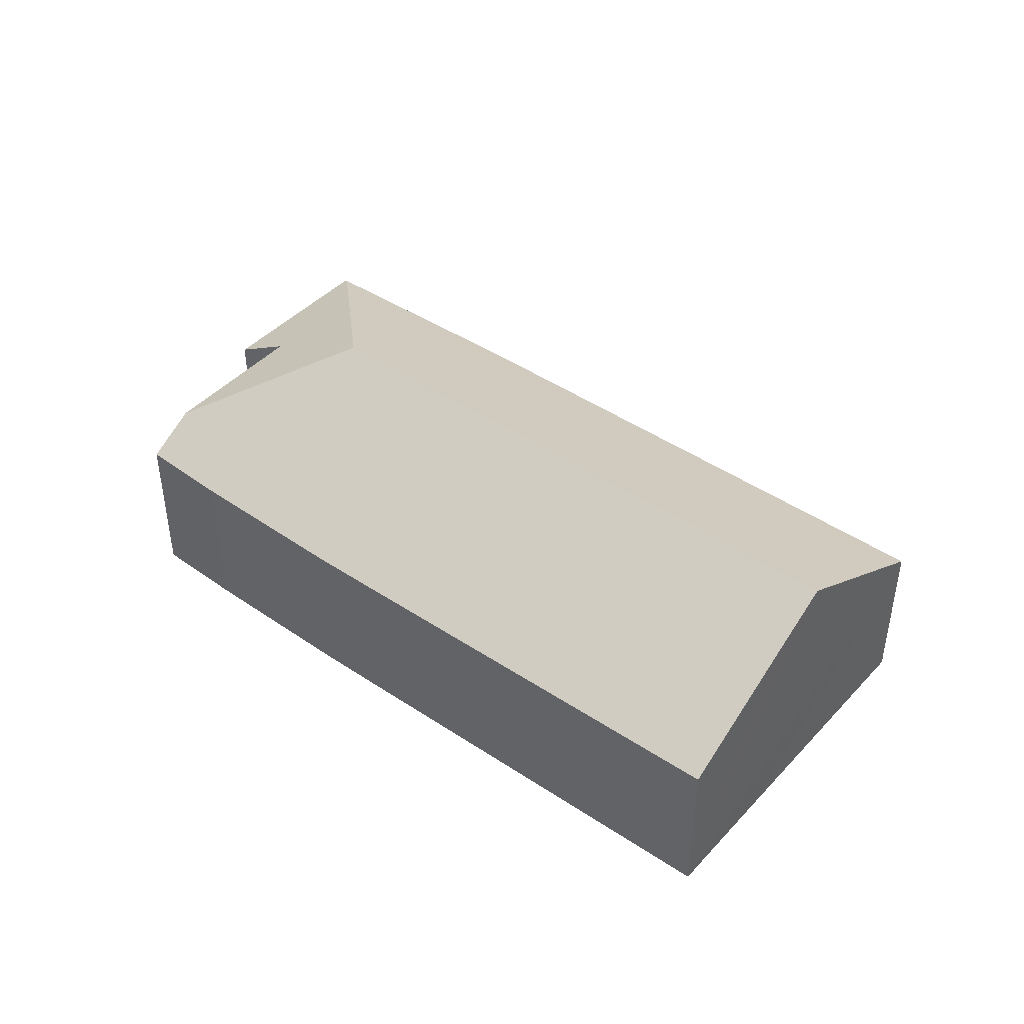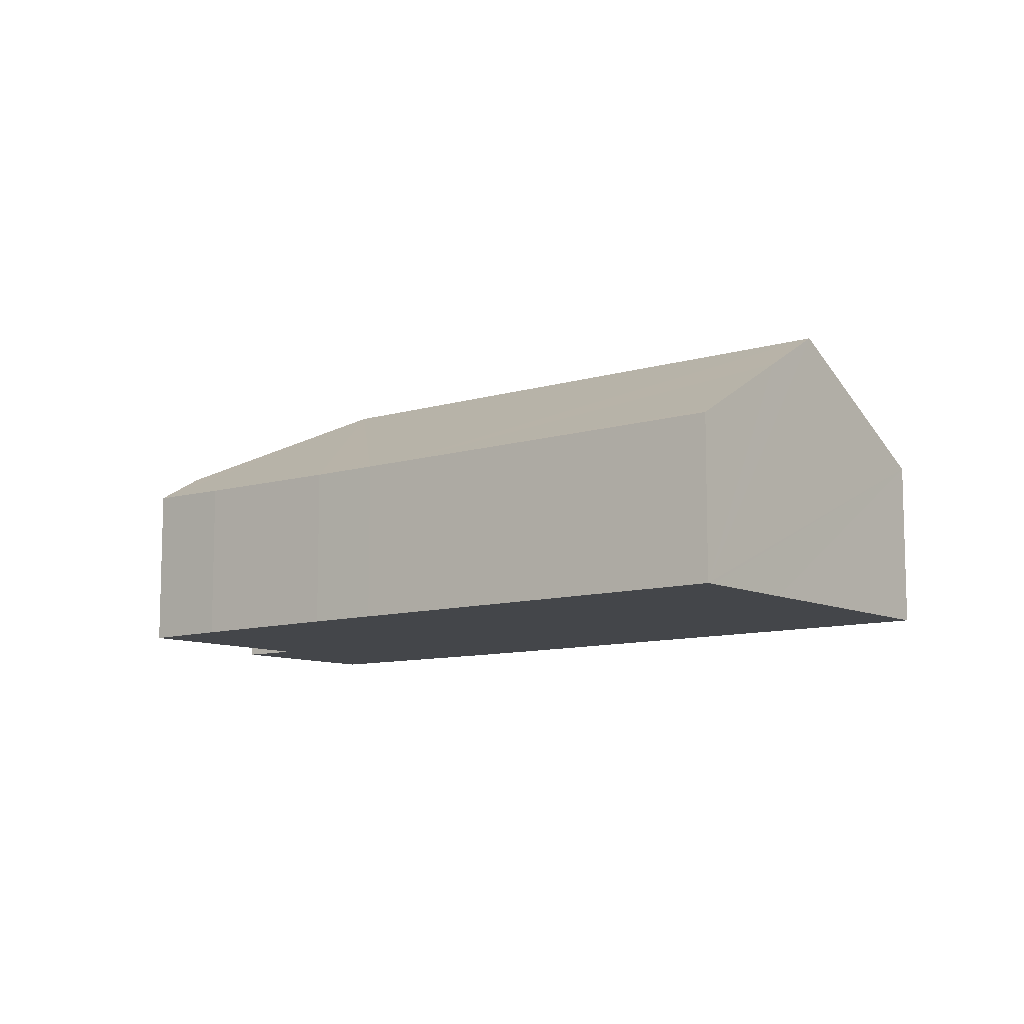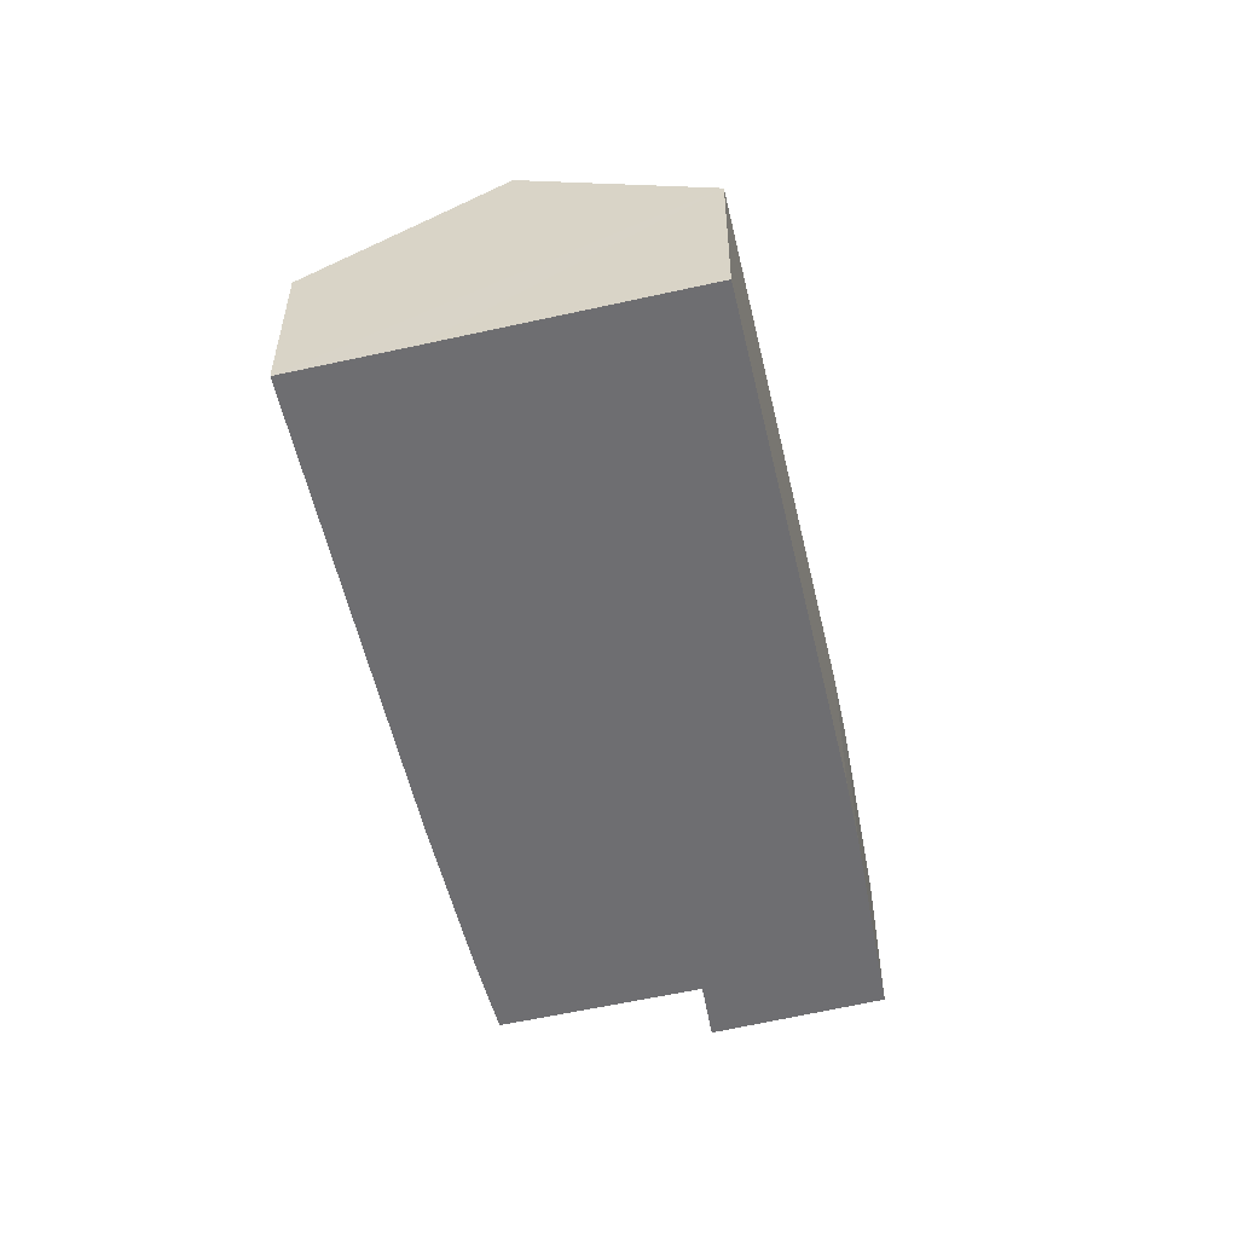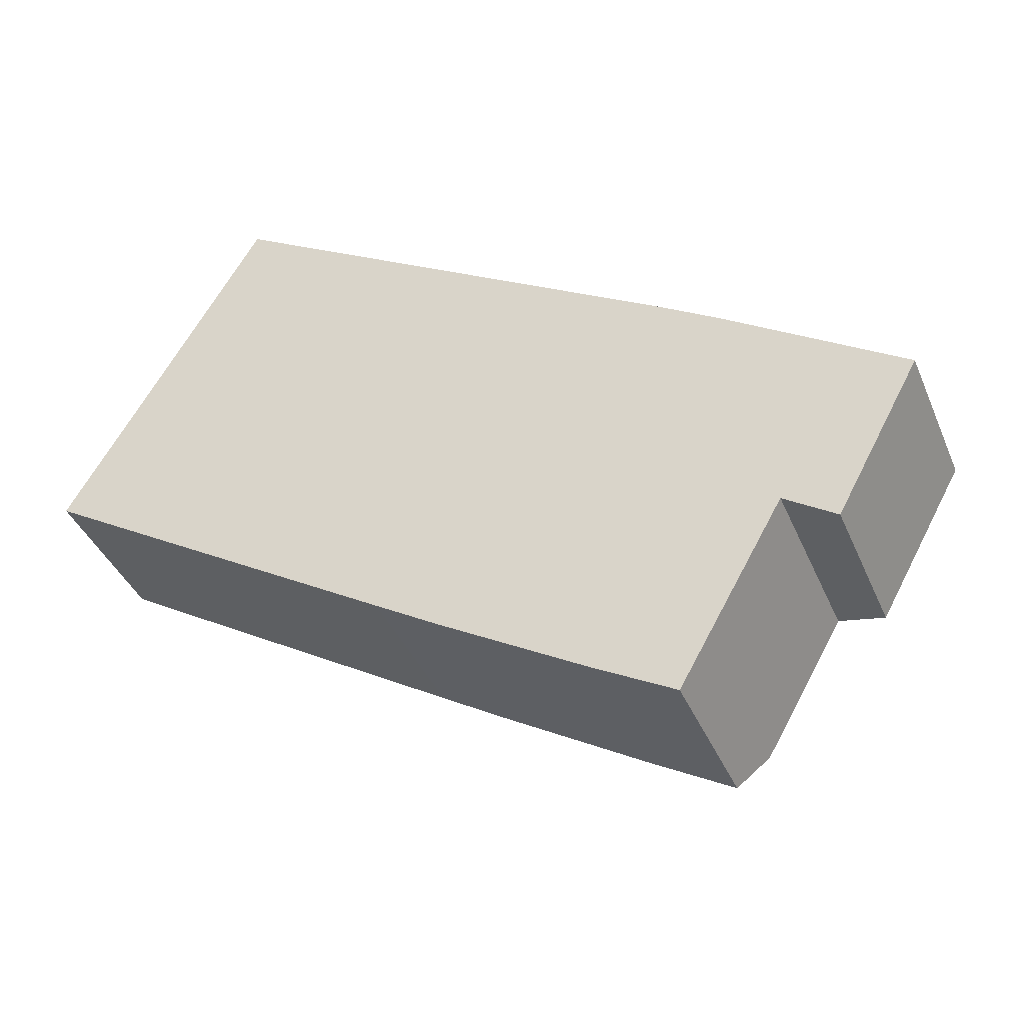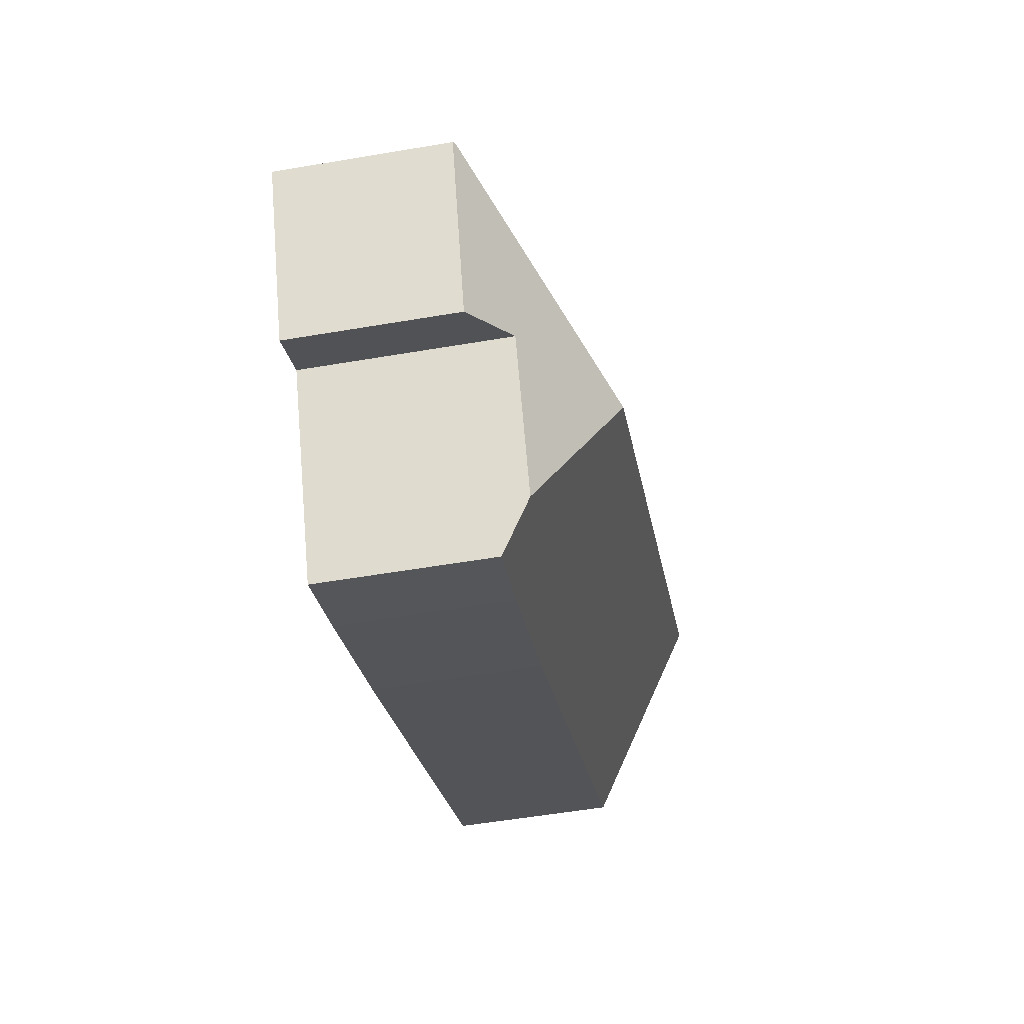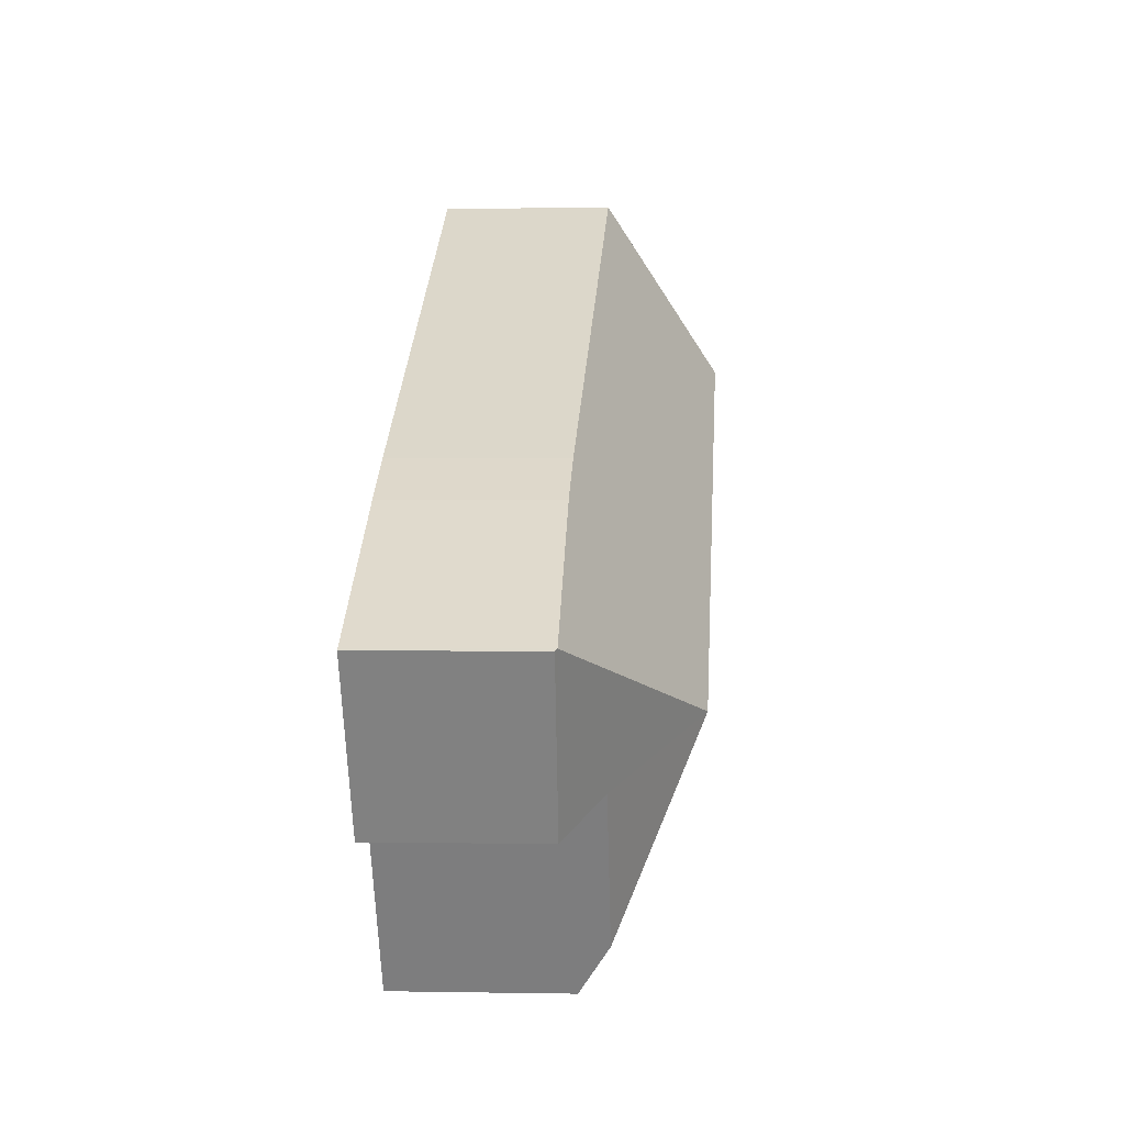
<metadata>
{"format":"obj","ext":"obj","renderer":"f3d","projection":"perspective","resolution":1024,"background":"white","views":[{"elev":44.3,"azim":-110.5,"up":"+Y"},{"elev":-9.8,"azim":-110.3,"up":"+Y"},{"elev":-54.4,"azim":-46.3,"up":"+Y"},{"elev":-39.4,"azim":21.5,"up":"+Z"},{"elev":-55.0,"azim":100.2,"up":"+Z"},{"elev":0.6,"azim":94.2,"up":"+Z"}]}
</metadata>
<code>
v  21.61 4.316 -6.623
v  23.79 4.458 -2.421
v  23.87 4.406 -2.471
v  20.23 5.26 -5.705
v  16.86 7.373 -4.16
v  18.16 5.229 -9.349
v  0.101 4.493 0.171
v  8.89 4.354 -5.481
v  0 4.379 2.681e-16
v  1.688 6.28 2.864
v  2.654 7.373 4.513
v  9.727 4.351 -5.997
v  11.44 4.35 -7.047
v  15.32 4.391 -9.332
v  17.48 4.445 -10.54
v  17.64 4.634 -10.25
v  17.58 4.345 1.601
v  5.23 4.46 8.909
v  19.13 4.353 0.641
v  17.48 6.454e-16 -10.54
v  15.32 5.714e-16 -9.332
v  11.44 4.315e-16 -7.047
v  9.727 3.672e-16 -5.997
v  0 0 0
v  8.89 3.356e-16 -5.481
v  20.23 3.493e-16 -5.705
v  21.61 4.055e-16 -6.623
v  0.101 -1.047e-17 0.171
v  1.688 -1.754e-16 2.864
v  2.654 -2.763e-16 4.513
v  5.23 -5.455e-16 8.909
v  17.58 -9.803e-17 1.601
v  19.13 -3.925e-17 0.641
v  23.79 1.482e-16 -2.421
v  23.87 1.513e-16 -2.471
v  18.16 5.725e-16 -9.349
v  17.64 6.278e-16 -10.25
g defaultobject
f 1 2 3
f 2 1 4
f 2 4 5
f 5 4 6
f 7 8 9
f 8 7 10
f 8 10 11
f 8 11 5
f 8 5 12
f 12 5 13
f 13 5 14
f 14 5 15
f 15 5 6
f 15 6 16
f 17 11 18
f 11 17 5
f 5 17 19
f 5 19 2
f 20 14 15
f 14 20 21
f 21 13 14
f 13 21 22
f 13 22 12
f 12 22 23
f 23 8 12
f 8 23 9
f 9 23 24
f 24 23 25
f 1 26 4
f 26 1 27
f 24 7 9
f 7 24 10
f 10 24 11
f 11 24 18
f 18 24 28
f 18 28 29
f 18 29 30
f 18 30 31
f 31 17 18
f 17 31 32
f 17 33 19
f 33 17 32
f 33 2 19
f 2 33 34
f 2 34 3
f 3 34 35
f 35 1 3
f 1 35 27
f 26 6 4
f 6 26 16
f 16 26 36
f 16 36 15
f 15 36 20
f 20 36 37
f 34 27 35
f 27 34 33
f 27 33 26
f 26 33 36
f 36 33 37
f 37 33 32
f 37 32 20
f 20 32 21
f 21 32 31
f 21 31 22
f 22 31 23
f 23 31 25
f 25 31 29
f 25 29 28
f 25 28 24
f 29 31 30

</code>
